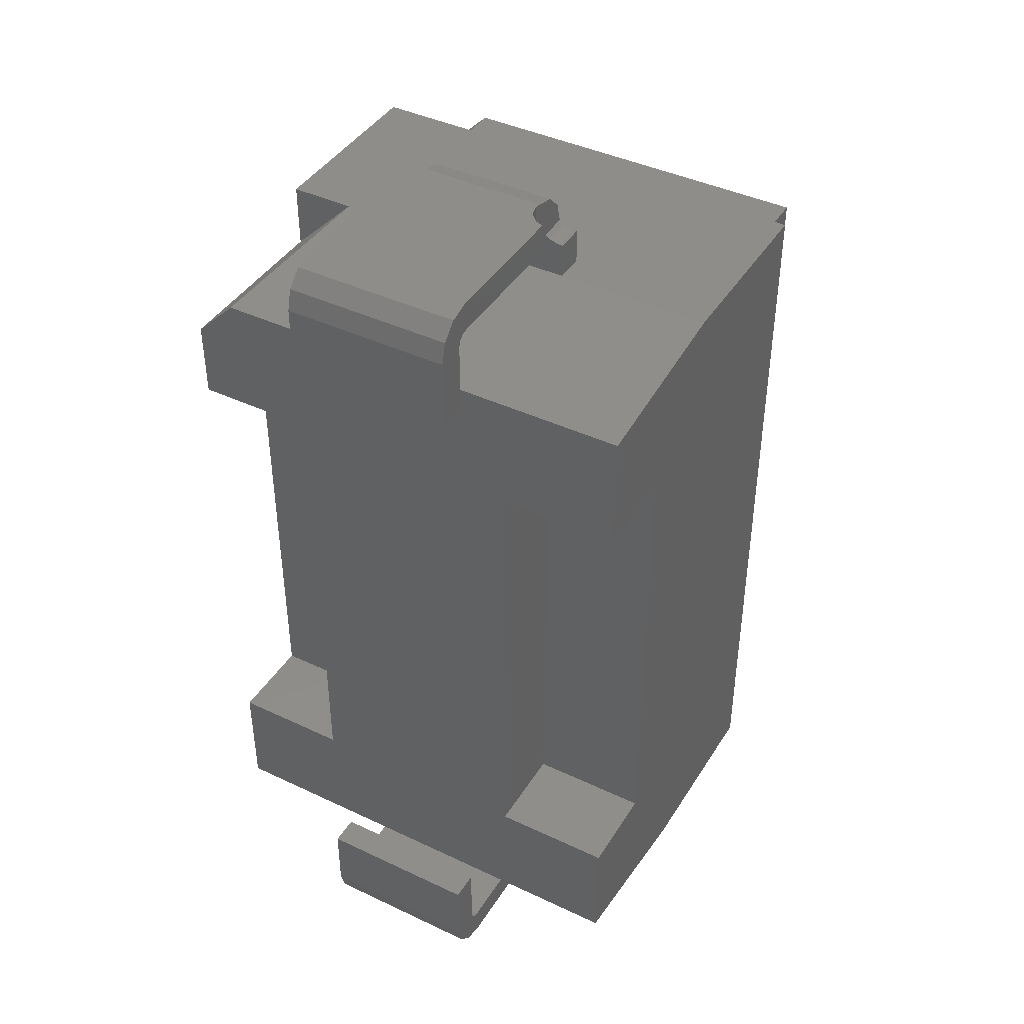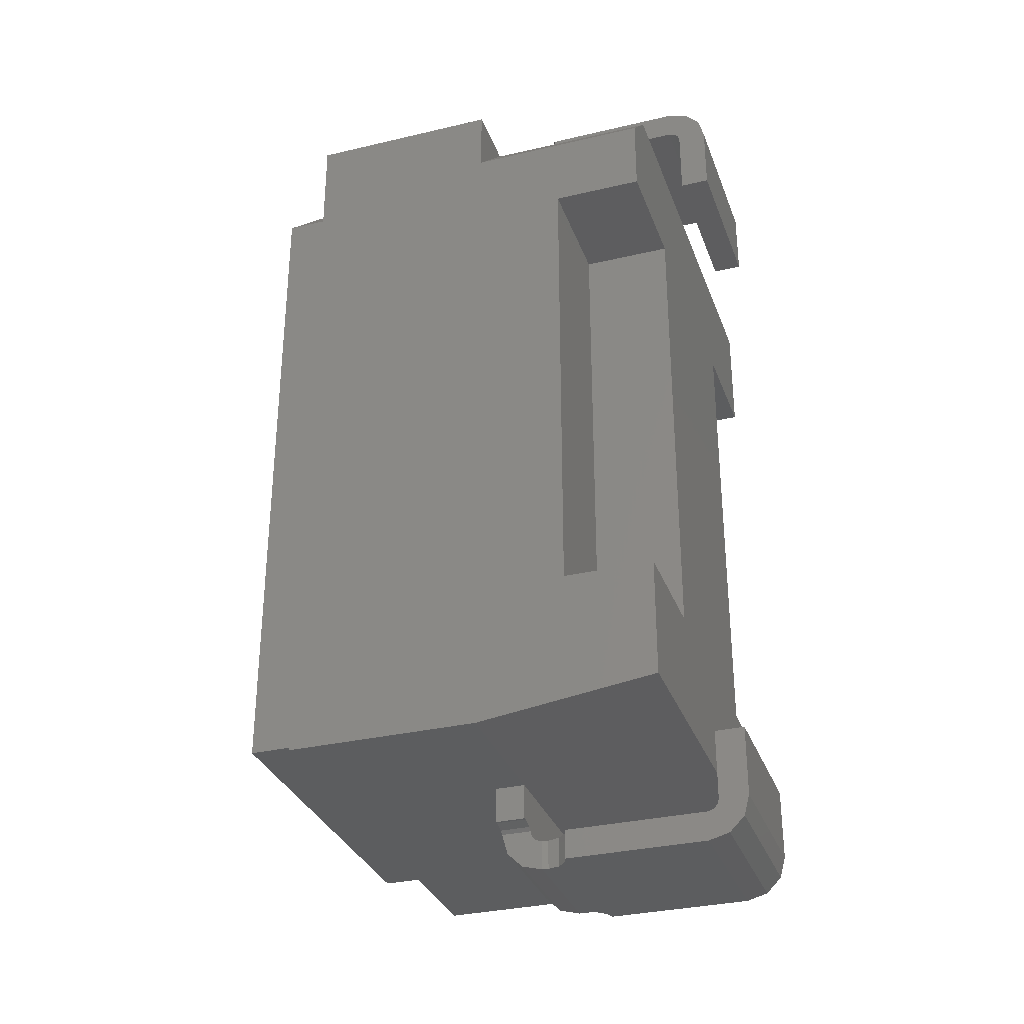
<metadata>
{"format":"stl","ext":"stl","renderer":"f3d","projection":"perspective","resolution":1024,"background":"white","views":[{"elev":42.0,"azim":29.6,"up":"+Z"},{"elev":-32.0,"azim":-71.6,"up":"+Z"}]}
</metadata>
<code>
# stl→obj: 359 verts, 710 faces
v -1.975 1.5 2.65
v -1.975 1.5 3.2
v -1.975 3.1 3.2
v -1.975 1.5 -3.2
v -1.975 0.75 -2
v -1.975 0.75 2
v -1.975 0 2
v -1.975 0 2.65
v -1.975 0 -3
v -1.975 0 -2
v -1.975 3.1 -3.2
v 1.975 1.5 3.2
v 1.975 0 3
v 1.975 0.75 2
v 1.975 1.5 -3.2
v 1.975 3.1 -3.2
v 1.975 3.1 3.2
v 1.975 0.75 -2
v 1.975 0 -2
v 1.975 0 -3
v 1.975 0 2
v -1.825 3.1 -3.1
v 1.225 3.1 -3.1
v 1.825 3.1 -2.5
v 1.825 3.1 3.1
v -1.225 3.1 3.1
v -1.825 3.1 2.5
v 0.675 1.5 3.2
v -0.725 1.5 3.2
v -1.425 1.5 3.2
v -1.625 -0 3
v 0.675 1.75 3.2
v -0.725 1.75 3.2
v -0.975 0.75 -2
v -0.975 0.75 2
v 0.975 0.75 2
v 0.975 0.75 -2
v -0.65 3.05 -1
v -0.65 3.5 -1.85
v -0.65 3.5 1.85
v -0.65 3.05 1
v -0.65 2.75 1
v -0.65 2.75 -1
v 0.65 3.05 -1
v 0.65 3.5 -1.85
v 0.65 2.75 -1
v 0.65 2.75 1
v 0.65 3.5 1.85
v 0.65 3.05 1
v -0.975 0 2
v 0.975 0 2
v 0.975 0 -2
v -0.975 0 -2
v -0.725 1.75 3.5
v -0.725 1.5 3.5
v -0.725 -0.15 3.55
v -0.725 -0.15 2.95
v -0.725 -0.4 2.95
v -0.725 -0.4 3.55
v -0.725 -0.05 3.65
v -0.725 -0.1 3.637
v -0.725 -0.05 3.9
v -0.725 1.15 3.9
v -0.725 1.15 3.65
v -0.725 -0.3531 3.725
v -0.725 -0.225 3.853
v -0.725 -0.1366 3.6
v 0.675 -0.15 2.95
v 0.675 -0.15 3.55
v 0.675 -0.4 3.55
v 0.675 -0.4 2.95
v 0.675 -0.05 3.9
v 0.675 -0.225 3.853
v 0.675 -0.1366 3.6
v 0.675 -0.1 3.637
v 0.675 -0.05 3.65
v 0.675 1.15 3.65
v 0.675 1.15 3.9
v 0.675 -0.3531 3.725
v 0.675 1.5 3.5
v 0.675 1.75 3.5
v -0.6957 1.75 3.498
v -0.5957 1.75 3.525
v -0.561 1.75 3.55
v 0.511 1.75 3.55
v 0.5457 1.75 3.525
v 0.6457 1.75 3.498
v 0.6457 1.5 3.498
v 0.5457 1.5 3.525
v 0.511 1.5 3.55
v -0.561 1.5 3.55
v -0.5957 1.5 3.525
v -0.6957 1.5 3.498
v -0.561 1.4 3.9
v 0.511 1.4 3.9
v 0.511 1.575 3.853
v -0.561 1.575 3.853
v -0.561 1.703 3.725
v 0.511 1.703 3.725
v -0.561 1.487 3.6
v -0.561 1.45 3.637
v -0.561 1.4 3.65
v 0.511 1.45 3.637
v 0.511 1.487 3.6
v 0.511 1.4 3.65
v -0.6541 1.175 3.65
v -0.5809 1.248 3.65
v -0.5541 1.348 3.65
v 0.5041 1.348 3.65
v 0.5309 1.248 3.65
v 0.6041 1.175 3.65
v 0.6041 1.175 3.9
v -0.5541 1.348 3.9
v -0.5809 1.248 3.9
v -0.6541 1.175 3.9
v 0.5041 1.348 3.9
v 0.5309 1.248 3.9
v -0.5526 3.5 -2.265
v -0.505 3.5 -2.217
v -0.44 3.5 -2.2
v -0.31 3.5 -2.2
v -0.245 3.5 -2.217
v -0.1974 3.5 -2.265
v -0.18 3.5 -2.33
v -0.18 3.5 -2.525
v -0.1974 3.5 -2.59
v -0.245 3.5 -2.638
v -0.31 3.5 -2.655
v -0.44 3.5 -2.655
v -0.505 3.5 -2.638
v -0.5526 3.5 -2.59
v -0.57 3.5 -2.525
v -0.57 3.5 -2.33
v 0.7075 3.5 -2.776
v 0.35 3.5 -2.768
v 0.6837 3.5 -2.752
v 0.3976 3.5 -2.72
v 0.675 3.5 -2.72
v 0.3997 3.5 -2.716
v 0.675 3.5 -2.2
v -0.6652 3.5 -2.655
v -0.57 3.5 -2.75
v -1.825 3.5 -3.1
v -0.44 3.5 -2.785
v 1.225 3.5 -3.1
v 0.285 3.5 -2.785
v 0.74 3.5 -2.785
v 0.5603 3.5 -2.139
v 0.285 3.5 -2.135
v 0.5624 3.5 -2.135
v 0.2763 3.5 -2.103
v 0.61 3.5 -2.087
v 0.2525 3.5 -2.079
v 0.675 3.5 -2.07
v 0.22 3.5 -2.07
v -0.31 3.5 -2.07
v 0.1875 3.5 -2.079
v 0.1637 3.5 -2.103
v 1.825 3.5 3.1
v 1.825 3.5 -2.5
v 0.805 3.5 -2.2
v 0.7876 3.5 -2.135
v 0.74 3.5 -2.087
v -1.825 3.5 2.5
v -1.225 3.5 3.1
v -0.44 3.5 -2.07
v -0.57 3.5 -2.105
v -0.6652 3.5 -2.2
v 0.7725 3.5 -2.776
v 0.7963 3.5 -2.752
v 0.805 3.5 -2.72
v -0.7 3.5 -2.525
v -0.7 3.5 -2.33
v -0.05 3.5 -2.33
v -0.0848 3.5 -2.2
v 0.155 3.5 -2.135
v -0.18 3.5 -2.105
v 0.155 3.5 -2.655
v -0.0848 3.5 -2.655
v -0.05 3.5 -2.525
v -0.31 3.5 -2.785
v 0.22 3.5 -2.768
v -0.18 3.5 -2.75
v 0.1724 3.5 -2.72
v 0.285 3.5 -2.655
v 0.74 3.52 -2.785
v 0.7075 3.52 -2.776
v 0.7725 3.52 -2.776
v 0.6837 3.52 -2.752
v 0.7963 3.52 -2.752
v 0.675 3.52 -2.72
v 0.805 3.52 -2.72
v 0.675 3.52 -2.2
v 0.805 3.52 -2.2
v 0.5603 3.52 -2.139
v 0.7876 3.52 -2.135
v 0.5624 3.52 -2.135
v 0.61 3.52 -2.087
v 0.74 3.52 -2.087
v 0.675 3.52 -2.07
v 0.285 3.52 -2.785
v 0.22 3.52 -2.768
v 0.35 3.52 -2.768
v 0.1724 3.52 -2.72
v 0.3976 3.52 -2.72
v 0.155 3.52 -2.655
v 0.3997 3.52 -2.716
v 0.285 3.52 -2.655
v 0.22 3.52 -2.07
v 0.2525 3.52 -2.079
v 0.1875 3.52 -2.079
v 0.2763 3.52 -2.103
v 0.1637 3.52 -2.103
v 0.285 3.52 -2.135
v 0.155 3.52 -2.135
v -0.1974 3.52 -2.59
v -0.18 3.52 -2.525
v -0.05 3.52 -2.525
v -0.18 3.52 -2.33
v -0.05 3.52 -2.33
v -0.1974 3.52 -2.265
v -0.0848 3.52 -2.2
v -0.245 3.52 -2.217
v -0.31 3.52 -2.2
v -0.57 3.52 -2.525
v -0.5526 3.52 -2.59
v -0.7 3.52 -2.525
v -0.505 3.52 -2.638
v -0.6652 3.52 -2.655
v -0.44 3.52 -2.655
v -0.18 3.52 -2.75
v -0.31 3.52 -2.655
v -0.0848 3.52 -2.655
v -0.245 3.52 -2.638
v -0.57 3.52 -2.75
v -0.31 3.52 -2.785
v -0.44 3.52 -2.785
v -0.18 3.52 -2.105
v -0.57 3.52 -2.105
v -0.44 3.52 -2.07
v -0.31 3.52 -2.07
v -0.44 3.52 -2.2
v -0.6652 3.52 -2.2
v -0.505 3.52 -2.217
v -0.5526 3.52 -2.265
v -0.57 3.52 -2.33
v -0.7 3.52 -2.33
v 0.675 1.5 -3.2
v 0.675 1.75 -3.2
v -0.725 1.75 -3.2
v -0.725 1.5 -3.2
v -0.725 -0.15 -2.95
v -0.725 -0.15 -3.55
v -0.725 -0.4 -3.55
v -0.725 -0.4 -2.95
v 0.675 -0.15 -2.95
v 0.675 -0.4 -2.95
v 0.675 -0.4 -3.55
v 0.675 -0.15 -3.55
v -0.725 -0.05 -3.9
v -0.725 -0.225 -3.853
v -0.725 -0.1366 -3.6
v -0.725 -0.1 -3.637
v -0.725 -0.05 -3.65
v -0.725 1.15 -3.65
v -0.725 1.15 -3.9
v -0.725 -0.3531 -3.725
v -0.725 1.75 -3.5
v -0.725 1.5 -3.5
v 0.675 -0.05 -3.65
v 0.675 -0.1 -3.637
v 0.675 -0.05 -3.9
v 0.675 1.15 -3.9
v 0.675 1.15 -3.65
v 0.675 -0.3531 -3.725
v 0.675 -0.225 -3.853
v 0.675 -0.1366 -3.6
v 0.675 1.75 -3.5
v 0.675 1.5 -3.5
v 0.511 1.75 -3.55
v -0.5957 1.75 -3.525
v 0.5457 1.75 -3.525
v -0.6957 1.75 -3.498
v 0.6457 1.75 -3.498
v -0.561 1.75 -3.55
v -0.6957 1.5 -3.498
v -0.5957 1.5 -3.525
v -0.561 1.5 -3.55
v 0.511 1.5 -3.55
v 0.5457 1.5 -3.525
v 0.6457 1.5 -3.498
v 0.6041 1.175 -3.65
v 0.5309 1.248 -3.65
v 0.5041 1.348 -3.65
v -0.5541 1.348 -3.65
v 0.511 1.4 -3.65
v -0.561 1.4 -3.65
v -0.5809 1.248 -3.65
v -0.6541 1.175 -3.65
v 0.511 1.703 -3.725
v -0.561 1.703 -3.725
v 0.6041 1.175 -3.9
v -0.5541 1.348 -3.9
v -0.5809 1.248 -3.9
v -0.6541 1.175 -3.9
v -0.561 1.575 -3.853
v -0.561 1.4 -3.9
v -0.561 1.45 -3.637
v -0.561 1.487 -3.6
v 0.5041 1.348 -3.9
v 0.511 1.4 -3.9
v 0.511 1.487 -3.6
v 0.511 1.45 -3.637
v 0.511 1.575 -3.853
v 0.5309 1.248 -3.9
v -0.6 2.75 0.9
v -0.6 2.75 0.1
v -0.5866 2.75 0.05
v -0.55 2.75 0.0134
v -0.5 2.75 0
v 0.5 2.75 0
v 0.55 2.75 0.0134
v 0.5866 2.75 0.05
v 0.6 2.75 0.1
v 0.6 2.75 0.9
v 0.5866 2.75 0.95
v 0.55 2.75 0.9866
v 0.5 2.75 1
v -0.5 2.75 1
v -0.55 2.75 0.9866
v -0.5866 2.75 0.95
v -0.5 4.1 0.9
v 0.5 4.1 0.9
v 0.5 4.1 0.1
v -0.5 4.1 0.1
v -0.5 4 0
v 0.5 4 0
v -0.6 4 0.1
v -0.5866 4.05 0.05
v -0.5683 4.068 0.0317
v -0.55 4.05 0.0134
v -0.5866 4.05 0.95
v -0.5683 4.068 0.9683
v -0.55 4.087 0.95
v -0.55 4.087 0.05
v -0.6 4 0.9
v 0.55 4.05 0.0134
v 0.55 4.087 0.05
v 0.5683 4.068 0.0317
v -0.5 4 1
v -0.55 4.05 0.9866
v 0.55 4.087 0.95
v 0.55 4.05 0.9866
v 0.5683 4.068 0.9683
v 0.5 4 1
v 0.5866 4.05 0.95
v 0.5866 4.05 0.05
v 0.6 4 0.1
v 0.6 4 0.9
f 1 2 3
f 1 3 4
f 1 4 5
f 1 5 6
f 1 6 7
f 1 7 8
f 9 10 5
f 9 5 4
f 4 3 11
f 12 13 14
f 12 14 15
f 12 15 16
f 12 16 17
f 15 14 18
f 15 18 19
f 15 19 20
f 14 13 21
f 22 23 16
f 16 23 24
f 16 24 17
f 17 24 25
f 17 25 3
f 3 25 26
f 3 26 27
f 22 16 11
f 22 11 3
f 22 3 27
f 13 12 28
f 13 28 29
f 13 29 30
f 13 30 31
f 28 12 32
f 32 12 17
f 32 17 33
f 33 17 30
f 33 30 29
f 3 2 30
f 3 30 17
f 34 35 6
f 34 6 5
f 18 14 36
f 18 36 37
f 38 39 40
f 38 40 41
f 38 41 42
f 38 42 43
f 2 1 30
f 1 8 31
f 1 31 30
f 44 45 39
f 44 39 38
f 38 43 46
f 38 46 44
f 43 42 47
f 43 47 46
f 48 49 41
f 48 41 40
f 42 41 49
f 42 49 47
f 35 50 7
f 35 7 6
f 14 21 51
f 14 51 36
f 36 51 52
f 36 52 37
f 50 35 34
f 50 34 53
f 54 33 29
f 54 29 55
f 56 57 58
f 56 58 59
f 60 61 62
f 60 62 63
f 60 63 64
f 59 65 56
f 56 65 66
f 56 66 67
f 67 66 62
f 67 62 61
f 68 69 70
f 68 70 71
f 72 73 74
f 72 74 75
f 72 75 76
f 72 76 77
f 72 77 78
f 69 74 73
f 69 73 79
f 69 79 70
f 80 28 32
f 80 32 81
f 33 54 82
f 33 82 83
f 33 83 84
f 33 84 85
f 33 85 86
f 33 86 87
f 33 87 81
f 33 81 32
f 28 80 88
f 28 88 89
f 28 89 90
f 28 90 91
f 28 91 92
f 28 92 93
f 28 93 55
f 28 55 29
f 54 55 93
f 54 93 82
f 85 90 89
f 85 89 86
f 91 84 83
f 91 83 92
f 82 93 92
f 82 92 83
f 87 88 80
f 87 80 81
f 86 89 88
f 86 88 87
f 94 95 96
f 94 96 97
f 98 97 96
f 98 96 99
f 99 85 84
f 99 84 98
f 98 84 91
f 98 91 100
f 98 100 101
f 98 101 102
f 98 102 94
f 98 94 97
f 96 95 103
f 96 103 104
f 96 104 90
f 96 90 85
f 96 85 99
f 103 95 105
f 76 60 106
f 76 106 107
f 76 107 108
f 76 108 109
f 76 109 110
f 76 110 111
f 76 111 77
f 108 102 105
f 108 105 109
f 106 60 64
f 65 59 70
f 65 70 79
f 78 77 111
f 78 111 112
f 113 108 107
f 113 107 114
f 64 63 115
f 64 115 106
f 108 113 94
f 108 94 102
f 106 115 114
f 106 114 107
f 116 109 105
f 116 105 95
f 112 111 110
f 112 110 117
f 109 116 117
f 109 117 110
f 66 65 79
f 66 79 73
f 62 66 73
f 62 73 72
f 112 117 72
f 72 117 116
f 72 116 113
f 113 116 95
f 113 95 94
f 72 113 114
f 72 114 115
f 72 115 63
f 72 63 62
f 112 72 78
f 91 90 104
f 91 104 100
f 56 67 74
f 56 74 69
f 103 101 100
f 103 100 104
f 101 103 105
f 101 105 102
f 61 60 76
f 61 76 75
f 67 61 75
f 67 75 74
f 69 68 57
f 69 57 56
f 118 119 120
f 118 120 121
f 118 121 122
f 118 122 123
f 118 123 124
f 118 124 125
f 118 125 126
f 118 126 127
f 118 127 128
f 118 128 129
f 118 129 130
f 118 130 131
f 118 131 132
f 118 132 133
f 134 135 136
f 136 135 137
f 136 137 138
f 138 137 139
f 138 139 140
f 141 142 143
f 143 142 144
f 143 144 145
f 145 144 146
f 145 146 147
f 147 146 135
f 147 135 134
f 148 149 150
f 150 149 151
f 150 151 152
f 152 151 153
f 152 153 154
f 154 153 155
f 154 155 156
f 156 155 157
f 156 157 158
f 159 160 161
f 159 161 162
f 159 162 163
f 159 163 154
f 159 154 45
f 159 45 48
f 159 48 164
f 159 164 165
f 39 45 154
f 39 154 156
f 39 156 166
f 39 166 167
f 39 167 168
f 39 168 164
f 39 164 40
f 160 145 147
f 160 147 169
f 160 169 170
f 160 170 171
f 160 171 161
f 141 143 172
f 172 143 164
f 172 164 173
f 173 164 168
f 174 175 176
f 176 175 177
f 176 177 158
f 158 177 156
f 176 178 179
f 176 179 180
f 176 180 174
f 146 181 182
f 182 181 183
f 182 183 184
f 184 183 179
f 184 179 178
f 181 146 144
f 40 164 48
f 149 148 185
f 143 145 23
f 143 23 22
f 27 26 165
f 27 165 164
f 22 27 164
f 22 164 143
f 44 46 49
f 44 49 48
f 44 48 45
f 49 46 47
f 145 160 24
f 145 24 23
f 160 159 25
f 160 25 24
f 159 165 26
f 159 26 25
f 186 187 188
f 188 187 189
f 188 189 190
f 190 189 191
f 190 191 192
f 192 191 193
f 192 193 194
f 194 193 195
f 194 195 196
f 196 195 197
f 196 197 198
f 199 196 198
f 199 198 200
f 201 202 203
f 203 202 204
f 203 204 205
f 205 204 206
f 205 206 207
f 207 206 208
f 207 208 193
f 193 208 195
f 209 210 211
f 211 210 212
f 211 212 213
f 213 212 214
f 213 214 215
f 215 214 208
f 215 208 206
f 216 217 218
f 218 217 219
f 218 219 220
f 220 219 221
f 220 221 222
f 222 221 223
f 222 223 224
f 225 226 227
f 227 226 228
f 227 228 229
f 229 228 230
f 229 230 231
f 231 230 232
f 231 232 233
f 233 232 234
f 233 234 218
f 218 234 216
f 235 229 231
f 235 231 236
f 235 236 237
f 238 222 239
f 238 239 240
f 238 240 241
f 222 224 239
f 239 224 242
f 239 242 243
f 243 242 244
f 243 244 245
f 246 225 247
f 246 247 243
f 246 243 245
f 225 227 247
f 125 124 219
f 125 219 217
f 179 183 231
f 179 231 233
f 180 179 233
f 180 233 218
f 174 180 218
f 174 218 220
f 175 174 220
f 175 220 222
f 177 175 222
f 177 222 238
f 149 185 208
f 149 208 214
f 151 149 214
f 151 214 212
f 178 176 215
f 178 215 206
f 153 151 212
f 153 212 210
f 155 153 210
f 155 210 209
f 157 155 209
f 157 209 211
f 158 157 211
f 158 211 213
f 176 158 213
f 176 213 215
f 136 138 191
f 136 191 189
f 138 140 193
f 138 193 191
f 134 136 189
f 134 189 187
f 161 171 192
f 161 192 194
f 162 161 194
f 162 194 196
f 163 162 196
f 163 196 199
f 154 163 199
f 154 199 200
f 147 134 187
f 147 187 186
f 169 147 186
f 169 186 188
f 170 169 188
f 170 188 190
f 171 170 190
f 171 190 192
f 140 139 207
f 140 207 193
f 152 154 200
f 152 200 198
f 150 152 198
f 150 198 197
f 185 148 195
f 185 195 208
f 148 150 197
f 148 197 195
f 184 178 206
f 184 206 204
f 182 184 204
f 182 204 202
f 146 182 202
f 146 202 201
f 135 146 201
f 135 201 203
f 137 135 203
f 137 203 205
f 139 137 205
f 139 205 207
f 133 132 225
f 133 225 246
f 168 167 239
f 168 239 243
f 173 168 243
f 173 243 247
f 172 173 247
f 172 247 227
f 141 172 227
f 141 227 229
f 142 141 229
f 142 229 235
f 121 120 242
f 121 242 224
f 156 177 238
f 156 238 241
f 241 240 166
f 241 166 156
f 167 166 240
f 167 240 239
f 232 230 129
f 232 129 128
f 181 144 237
f 181 237 236
f 183 181 236
f 183 236 231
f 144 142 235
f 144 235 237
f 120 119 244
f 120 244 242
f 122 121 224
f 122 224 223
f 123 122 223
f 123 223 221
f 119 118 245
f 119 245 244
f 124 123 221
f 124 221 219
f 126 125 217
f 126 217 216
f 127 126 216
f 127 216 234
f 128 127 234
f 128 234 232
f 130 129 230
f 130 230 228
f 118 133 246
f 118 246 245
f 131 130 228
f 131 228 226
f 132 131 226
f 132 226 225
f 248 249 16
f 16 249 250
f 16 250 4
f 4 250 251
f 16 4 11
f 248 16 15
f 20 9 251
f 20 251 248
f 20 248 15
f 251 9 4
f 9 20 19
f 9 19 52
f 9 52 53
f 9 53 10
f 8 7 13
f 13 7 50
f 13 50 51
f 51 50 53
f 51 53 52
f 13 51 21
f 8 13 31
f 34 5 10
f 34 10 53
f 18 37 52
f 18 52 19
f 252 253 254
f 252 254 255
f 256 257 258
f 256 258 259
f 253 252 256
f 253 256 259
f 257 256 252
f 257 252 255
f 58 57 68
f 58 68 71
f 59 58 71
f 59 71 70
f 255 254 258
f 255 258 257
f 260 261 262
f 260 262 263
f 260 263 264
f 260 264 265
f 260 265 266
f 253 262 261
f 253 261 267
f 253 267 254
f 250 268 269
f 250 269 251
f 270 271 272
f 270 272 273
f 270 273 274
f 258 275 259
f 259 275 276
f 259 276 277
f 277 276 272
f 277 272 271
f 278 249 248
f 278 248 279
f 280 281 282
f 282 281 283
f 282 283 284
f 284 283 250
f 284 250 249
f 250 283 268
f 284 249 278
f 281 280 285
f 251 269 286
f 251 286 287
f 251 287 288
f 251 288 289
f 251 289 290
f 251 290 291
f 251 291 279
f 251 279 248
f 278 279 291
f 278 291 284
f 285 288 287
f 285 287 281
f 282 290 289
f 282 289 280
f 284 291 290
f 284 290 282
f 283 286 269
f 283 269 268
f 281 287 286
f 281 286 283
f 292 293 270
f 270 293 294
f 270 294 295
f 295 294 296
f 295 296 297
f 270 295 298
f 270 298 299
f 270 299 265
f 270 265 264
f 292 270 274
f 280 300 301
f 280 301 285
f 261 260 272
f 261 272 276
f 267 261 276
f 267 276 275
f 254 267 275
f 254 275 258
f 302 292 274
f 302 274 273
f 295 303 304
f 295 304 298
f 299 305 266
f 299 266 265
f 301 306 307
f 301 307 297
f 301 297 308
f 301 308 309
f 301 309 288
f 301 288 285
f 303 295 297
f 303 297 307
f 298 304 305
f 298 305 299
f 294 310 311
f 294 311 296
f 300 280 289
f 300 289 312
f 300 312 313
f 300 313 296
f 300 296 311
f 300 311 314
f 315 293 292
f 315 292 302
f 310 294 293
f 310 293 315
f 306 301 300
f 306 300 314
f 306 314 311
f 306 311 307
f 272 260 305
f 272 305 304
f 272 304 303
f 272 303 310
f 272 310 315
f 272 315 302
f 272 302 273
f 303 307 311
f 303 311 310
f 305 260 266
f 262 253 259
f 262 259 277
f 309 312 289
f 309 289 288
f 263 262 277
f 263 277 271
f 264 263 271
f 264 271 270
f 313 308 297
f 313 297 296
f 308 313 312
f 308 312 309
f 316 317 318
f 316 318 319
f 316 319 320
f 316 320 321
f 316 321 322
f 316 322 323
f 316 323 324
f 316 324 325
f 316 325 326
f 316 326 327
f 316 327 328
f 316 328 329
f 316 329 330
f 316 330 331
f 332 333 334
f 332 334 335
f 320 336 337
f 320 337 321
f 317 338 339
f 317 339 318
f 339 340 341
f 339 341 319
f 339 319 318
f 336 320 319
f 336 319 341
f 340 339 342
f 340 342 343
f 340 343 344
f 340 344 345
f 342 339 338
f 342 338 346
f 341 347 337
f 341 337 336
f 348 349 347
f 348 347 341
f 348 341 340
f 348 340 345
f 335 345 344
f 335 344 332
f 345 335 334
f 345 334 348
f 329 350 351
f 329 351 330
f 331 330 351
f 331 351 343
f 331 343 342
f 346 316 331
f 346 331 342
f 316 346 338
f 316 338 317
f 352 344 343
f 352 343 351
f 352 351 353
f 352 353 354
f 353 351 350
f 353 350 355
f 333 332 344
f 333 344 352
f 321 337 347
f 321 347 322
f 354 353 327
f 354 327 326
f 354 326 356
f 355 328 327
f 355 327 353
f 350 329 328
f 350 328 355
f 349 348 352
f 349 352 354
f 349 354 356
f 349 356 357
f 352 348 334
f 352 334 333
f 347 349 357
f 347 357 323
f 347 323 322
f 358 324 323
f 358 323 357
f 324 358 359
f 324 359 325
f 325 359 356
f 325 356 326
f 358 357 356
f 358 356 359

</code>
